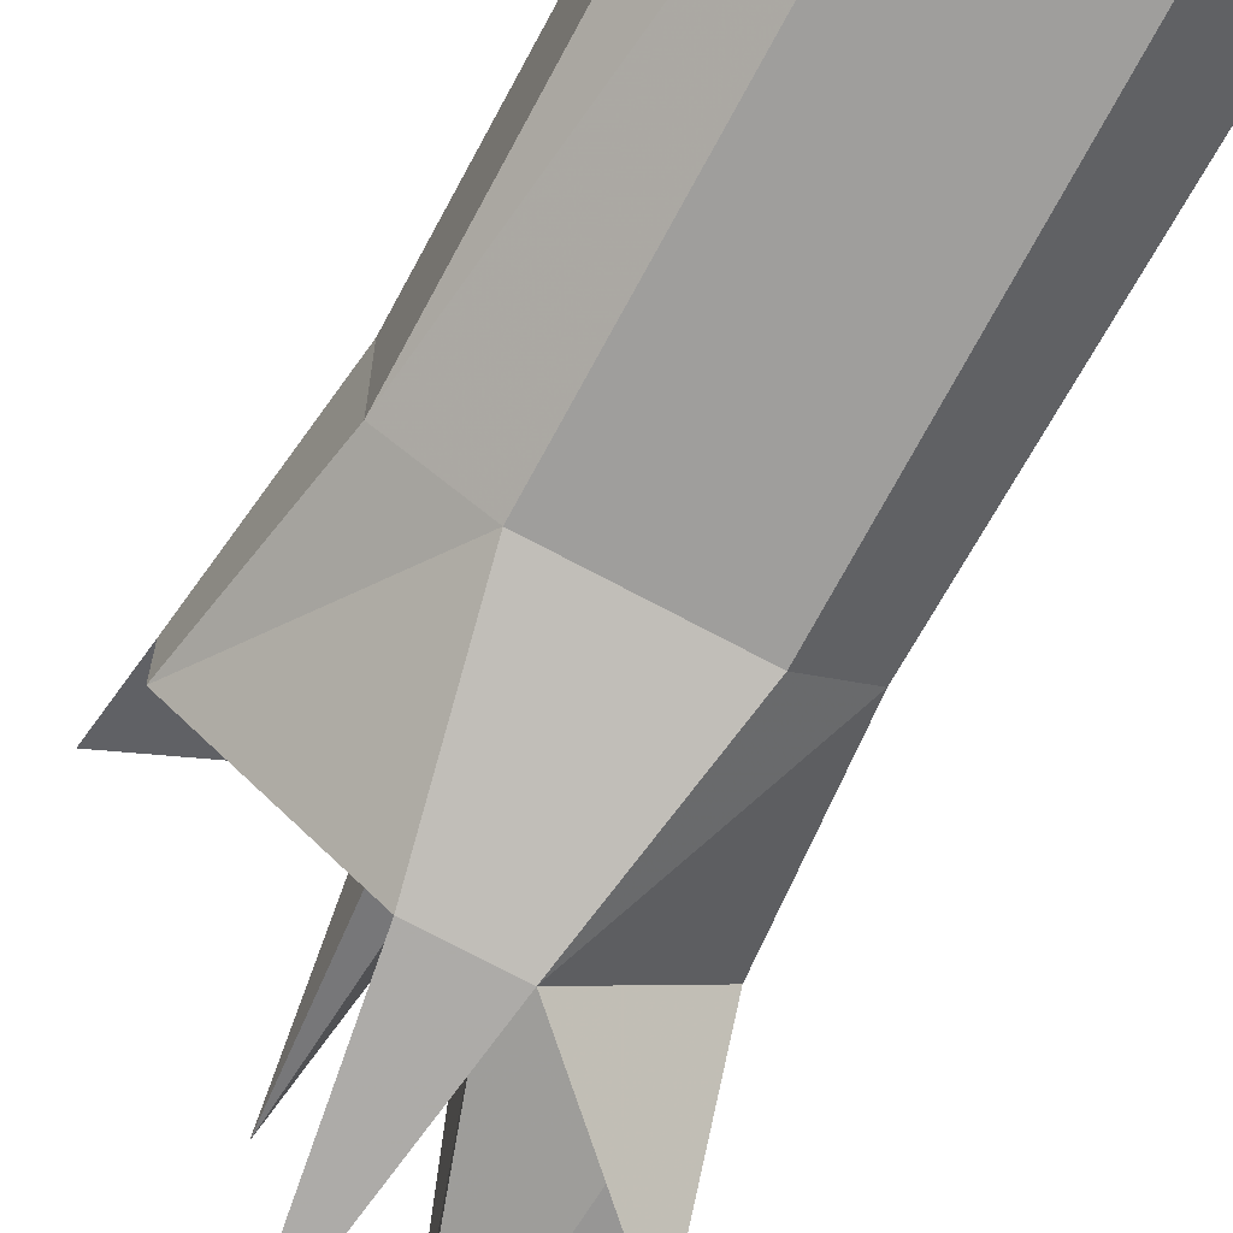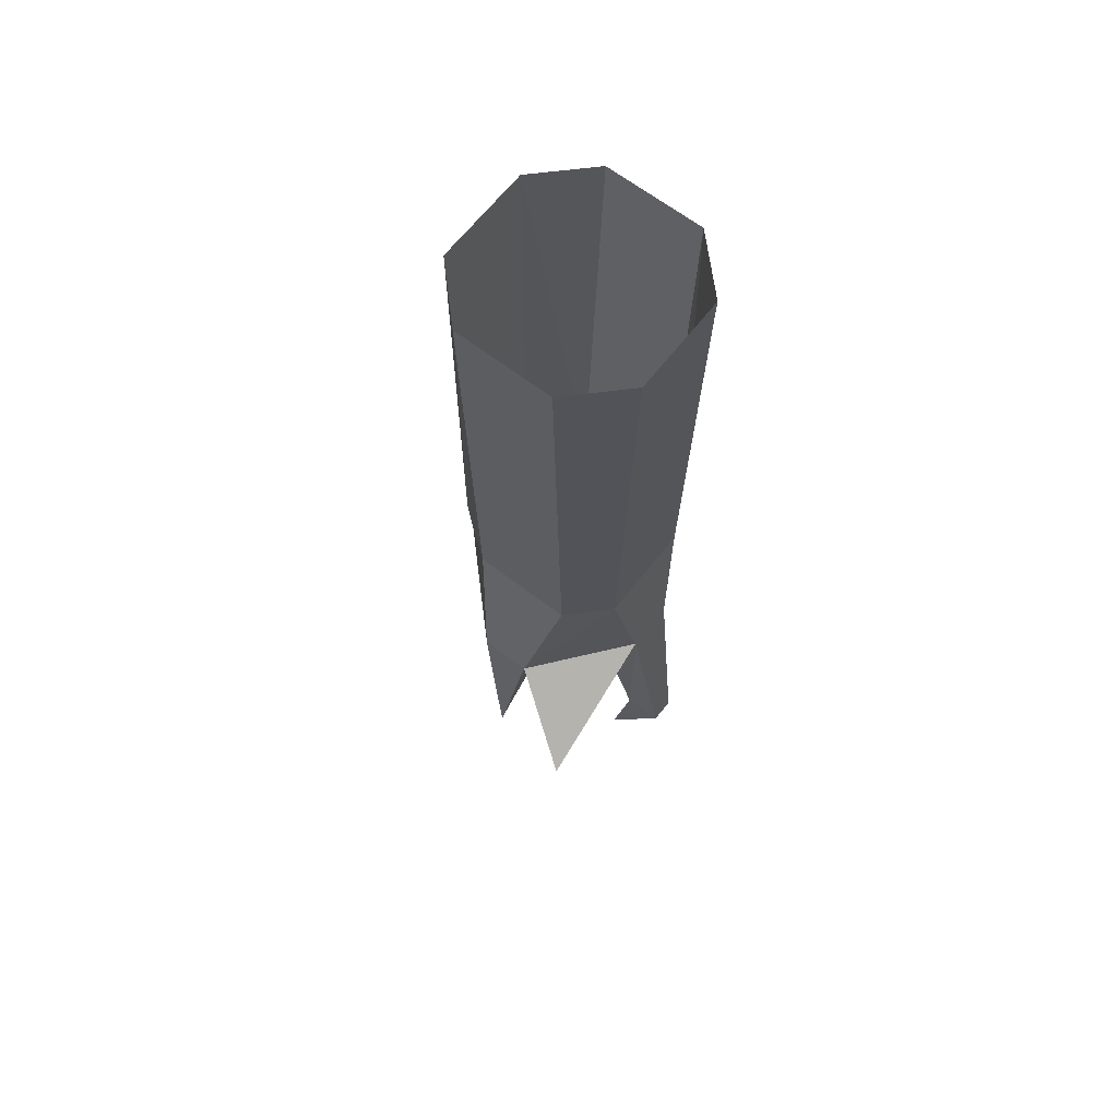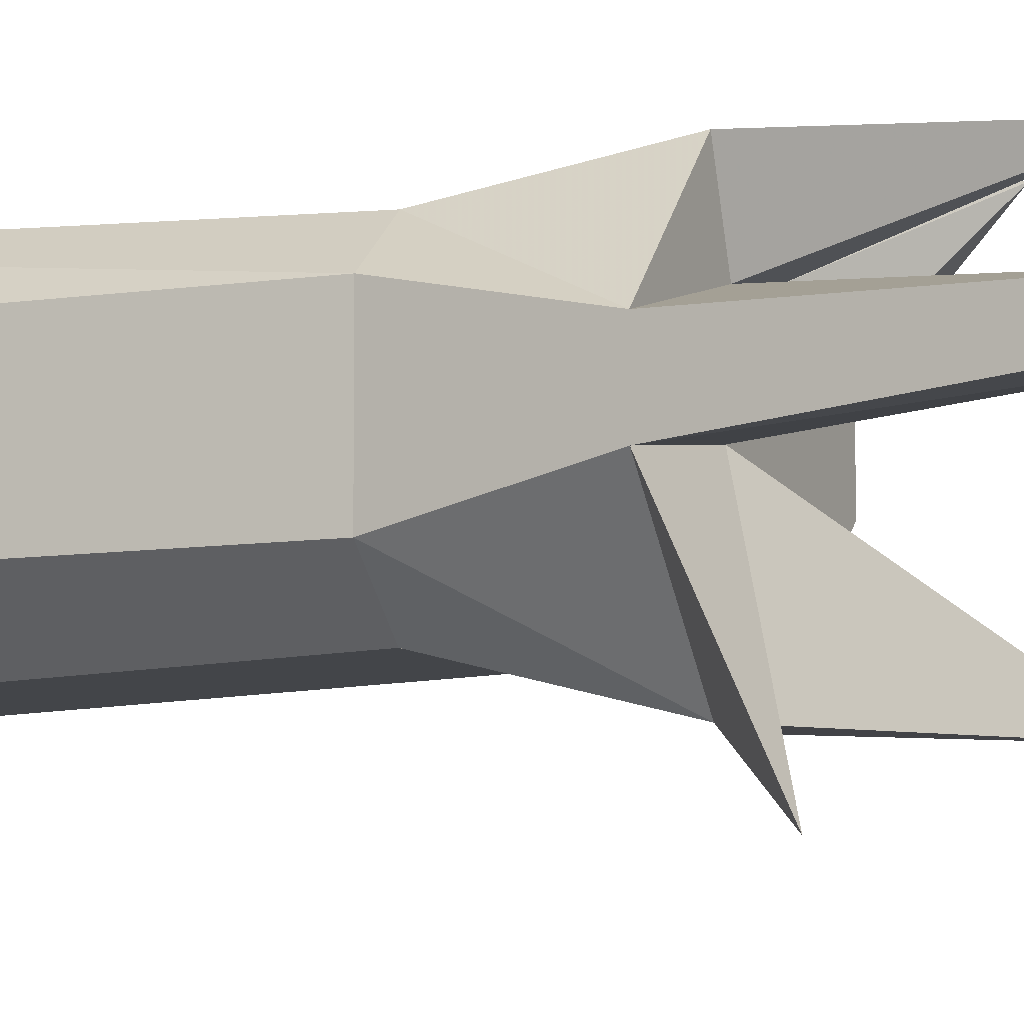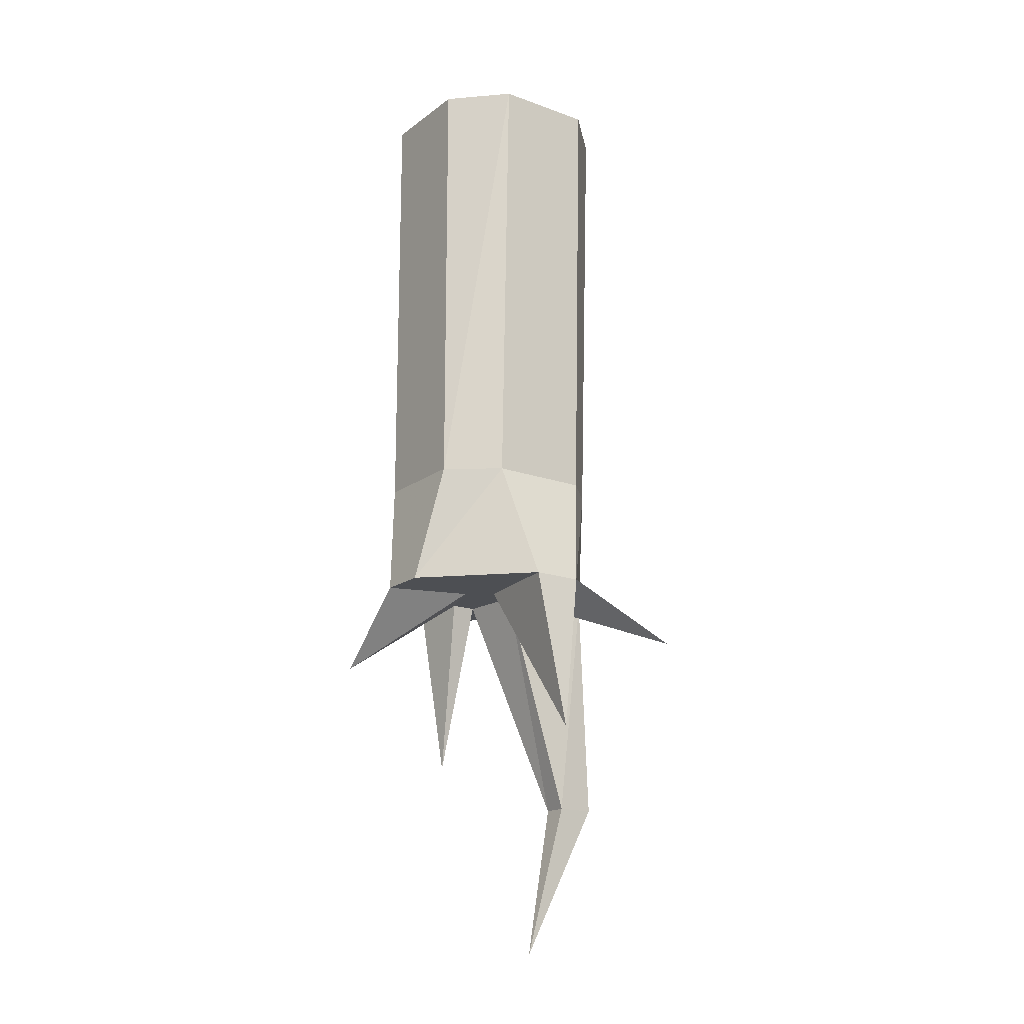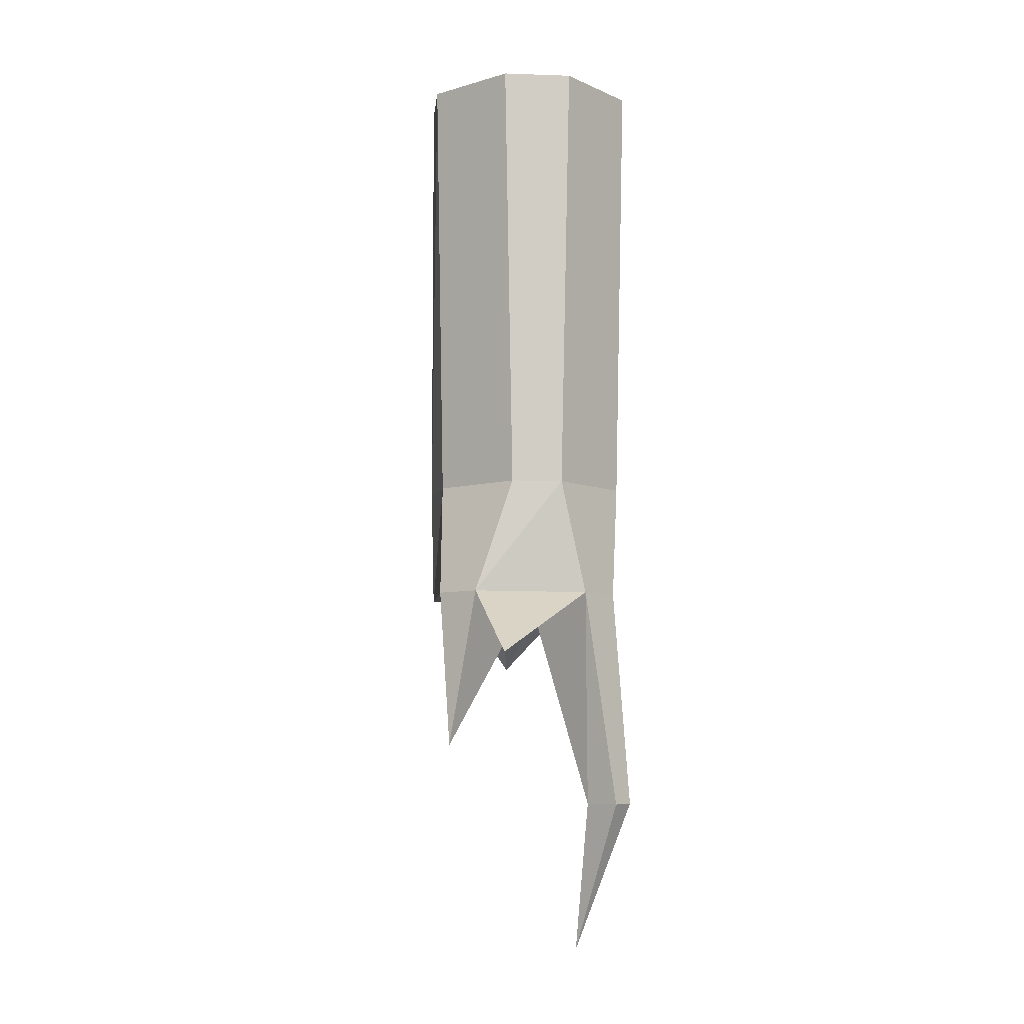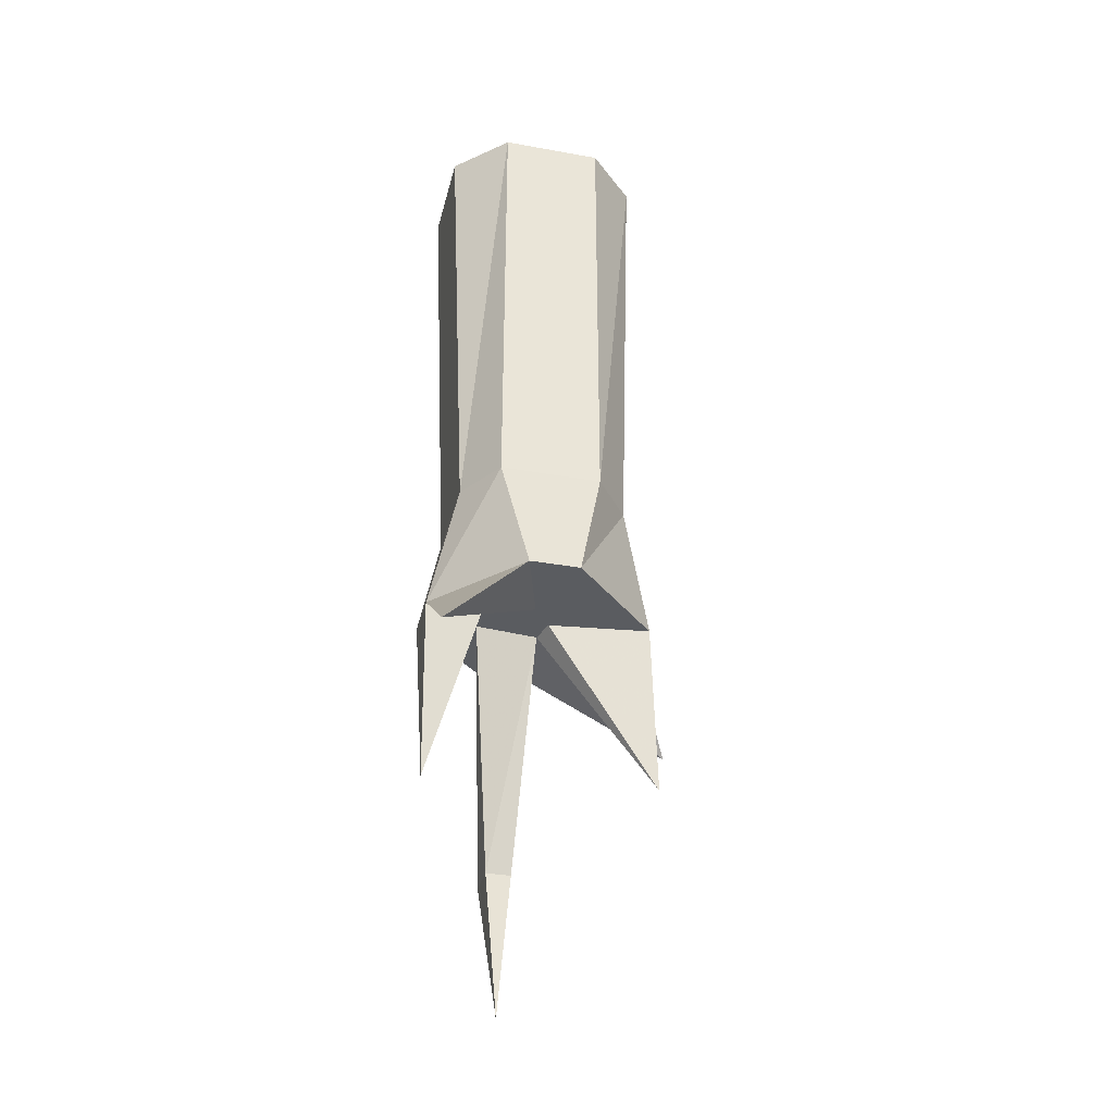
<metadata>
{"format":"obj","ext":"obj","renderer":"f3d","projection":"perspective","resolution":1024,"background":"white","views":[{"elev":-72.4,"azim":151.9,"up":"+Z"},{"elev":65.0,"azim":-142.2,"up":"+Y"},{"elev":-8.0,"azim":-64.3,"up":"+Z"},{"elev":-17.5,"azim":144.6,"up":"+Y"},{"elev":-7.1,"azim":-140.6,"up":"+Y"},{"elev":-34.2,"azim":76.3,"up":"+Y"}]}
</metadata>
<code>
v -0.125 0 0.0625
v -0.125 0 -0.0625
v -0.1094 -0.5625 -0.0625
v -0.1094 -0.5625 0.0625
v -0.0625 0 0.125
v -0.0625 -0.5625 0.1016
v 0.0625 0 0.125
v 0.0625 -0.5625 0.1016
v 0.125 0 0.0625
v 0.125 -0.5625 0.0625
v 0.125 0 -0.0625
v 0.125 -0.5625 -0.0625
v 0.0625 0 -0.125
v 0.0625 -0.5625 -0.1094
v -0.0625 0 -0.125
v -0.0625 -0.5625 -0.1094
v -0.03125 -0.7109 -0.1484
v -0.125 -0.7109 -0.03125
v -0.125 -0.7109 0.03125
v -0.03125 -0.7109 0.1328
v 0.03125 -0.7109 0.1328
v 0.1484 -0.7109 0.03125
v 0.1484 -0.7109 -0.03125
v 0.03125 -0.7109 -0.1484
v 0 -0.9141 -0.1641
v -0.01562 -0.7109 -0.01562
v -0.1328 -0.7969 -0.2109
v -0.1094 -0.9922 -0.007812
v -0.1562 -0.9922 -0.007812
v -0.1562 -0.9922 0.02344
v -0.007812 -0.7109 0.0625
v 0 -0.9297 0.125
v 0.02344 -0.7109 0.0625
v 0.1484 -0.8047 0.1328
v 0.04688 -0.7109 0
v 0.01562 -0.7109 -0.02344
v -0.1094 -0.9922 0.02344
v -0.07031 -1.188 0.01562
f 1 2 3
f 1 3 4
f 1 4 5
f 5 4 6
f 5 6 7
f 7 6 8
f 7 8 9
f 9 8 10
f 9 10 11
f 11 10 12
f 11 12 13
f 13 12 14
f 13 14 15
f 15 14 16
f 15 16 2
f 2 16 3
f 3 16 17
f 3 17 18
f 3 18 4
f 4 18 19
f 4 19 6
f 6 19 20
f 6 20 8
f 8 20 21
f 8 21 10
f 10 21 22
f 10 22 12
f 12 22 23
f 12 23 14
f 14 23 24
f 14 24 16
f 16 24 17
f 17 24 25
f 17 25 26
f 17 26 27
f 17 27 18
f 18 27 26
f 18 26 28
f 18 28 29
f 18 29 19
f 19 29 30
f 19 30 31
f 19 31 20
f 20 31 32
f 20 32 21
f 21 32 33
f 21 33 34
f 21 34 22
f 22 34 35
f 22 35 23
f 23 35 36
f 23 36 24
f 24 36 25
f 25 36 26
f 26 36 17
f 17 36 24
f 32 31 33
f 33 31 36
f 33 36 35
f 33 35 34
f 36 31 26
f 26 31 37
f 26 37 28
f 28 37 29
f 28 29 38
f 28 38 37
f 37 38 30
f 37 30 29
f 29 30 38
f 31 30 37

</code>
